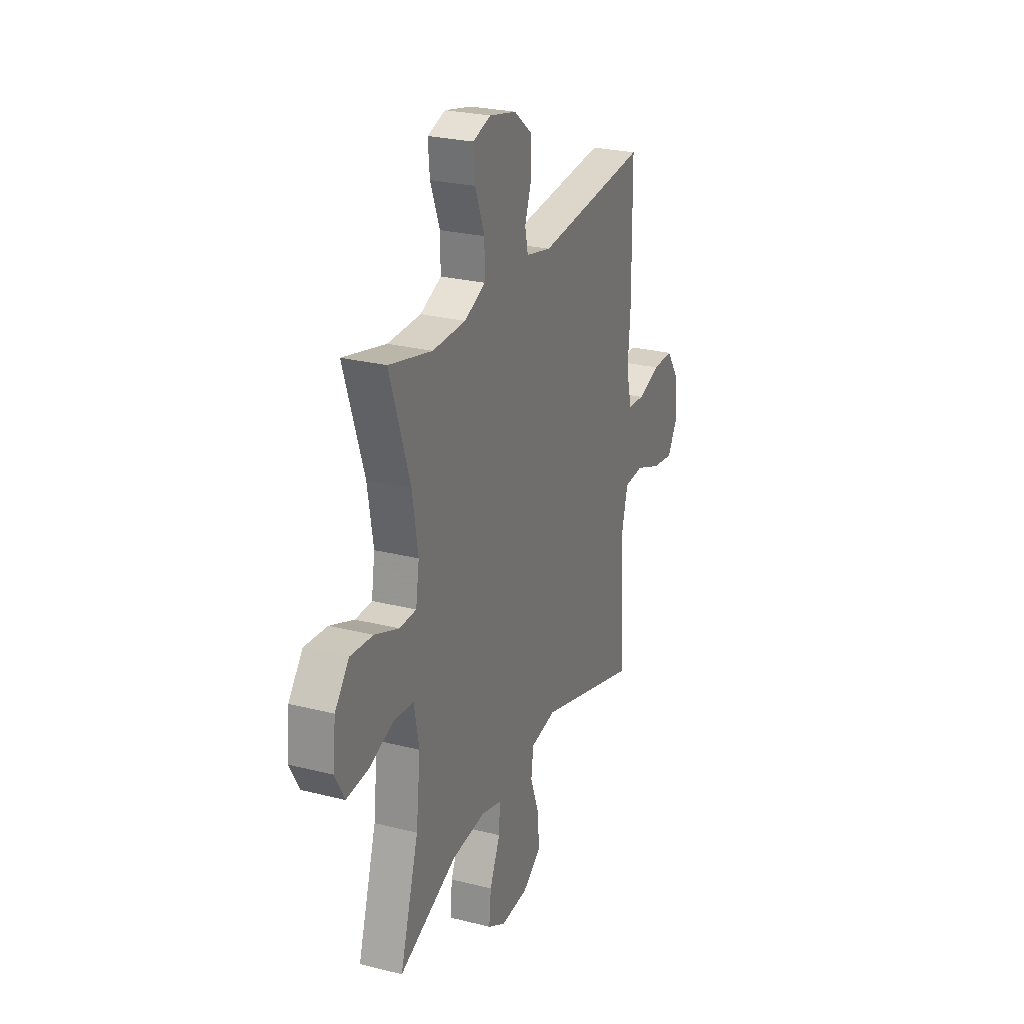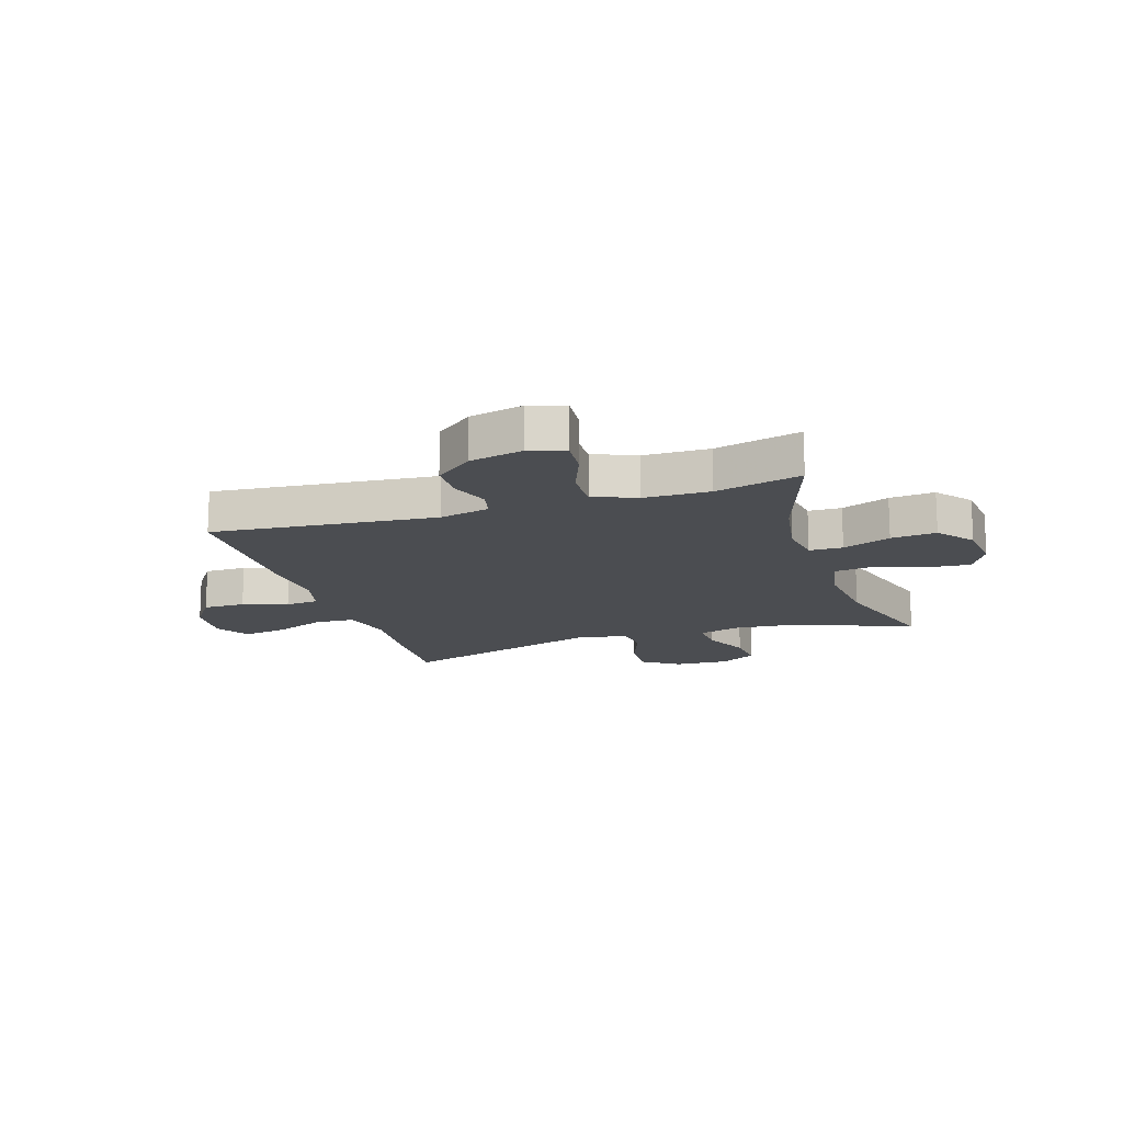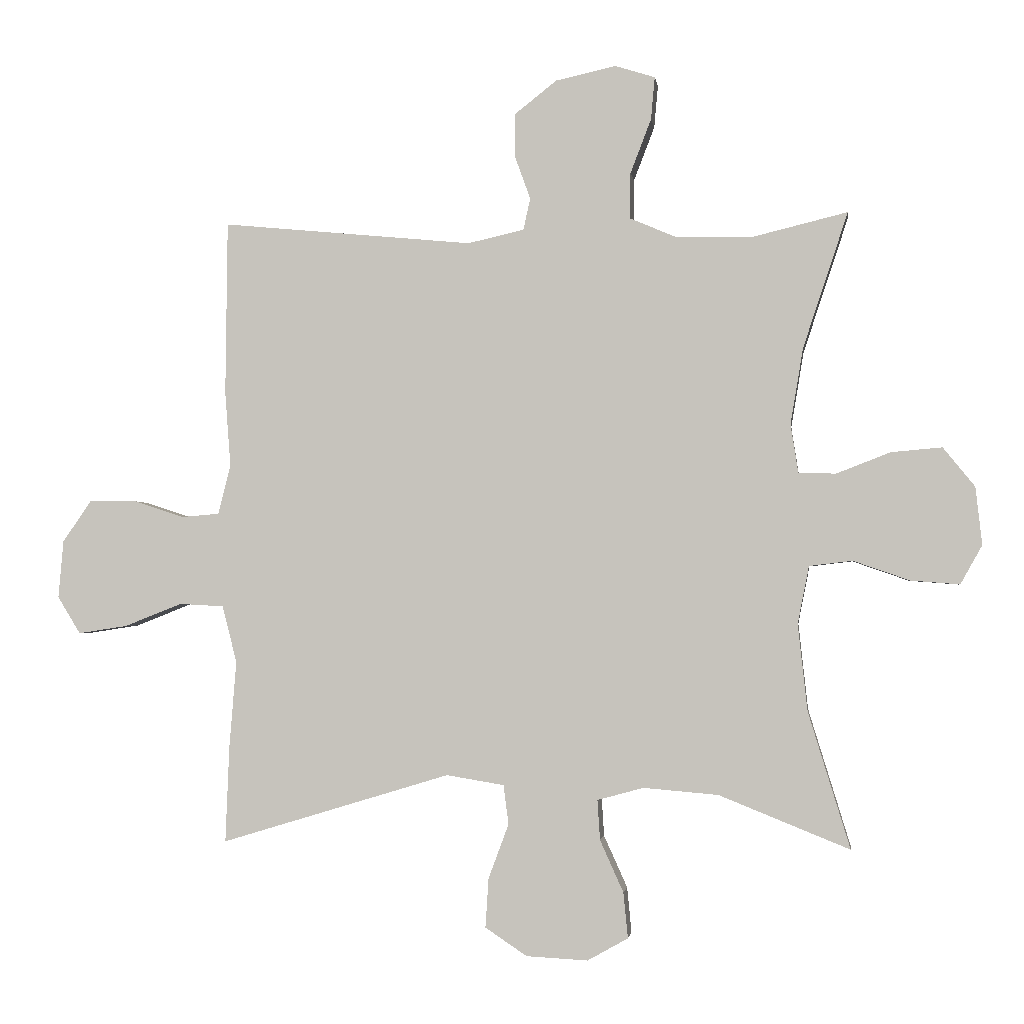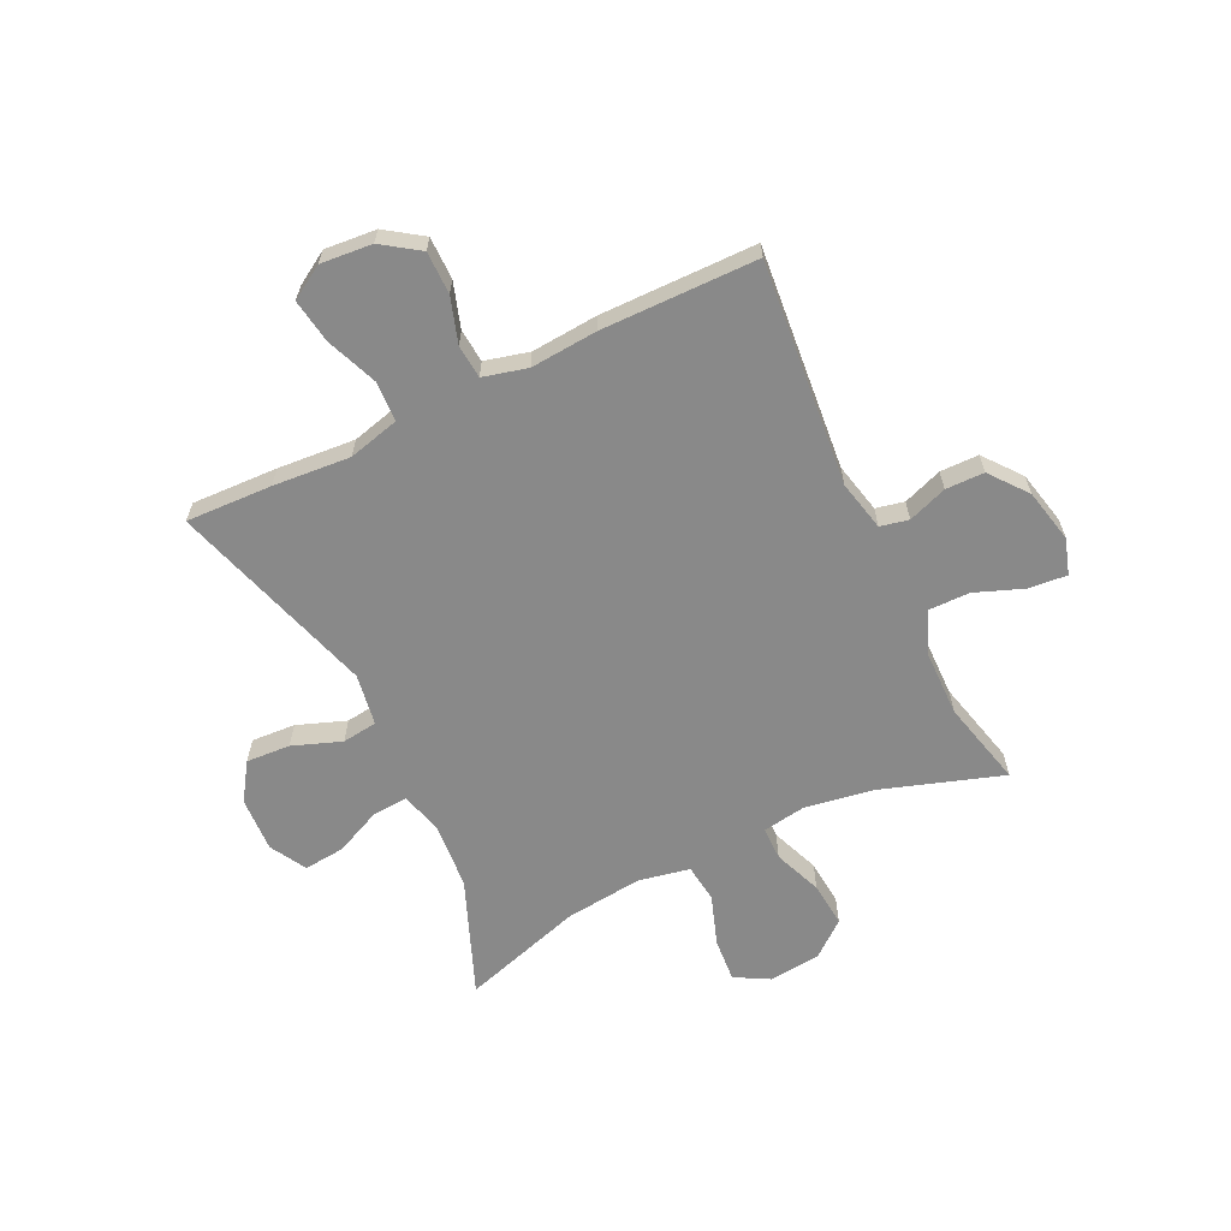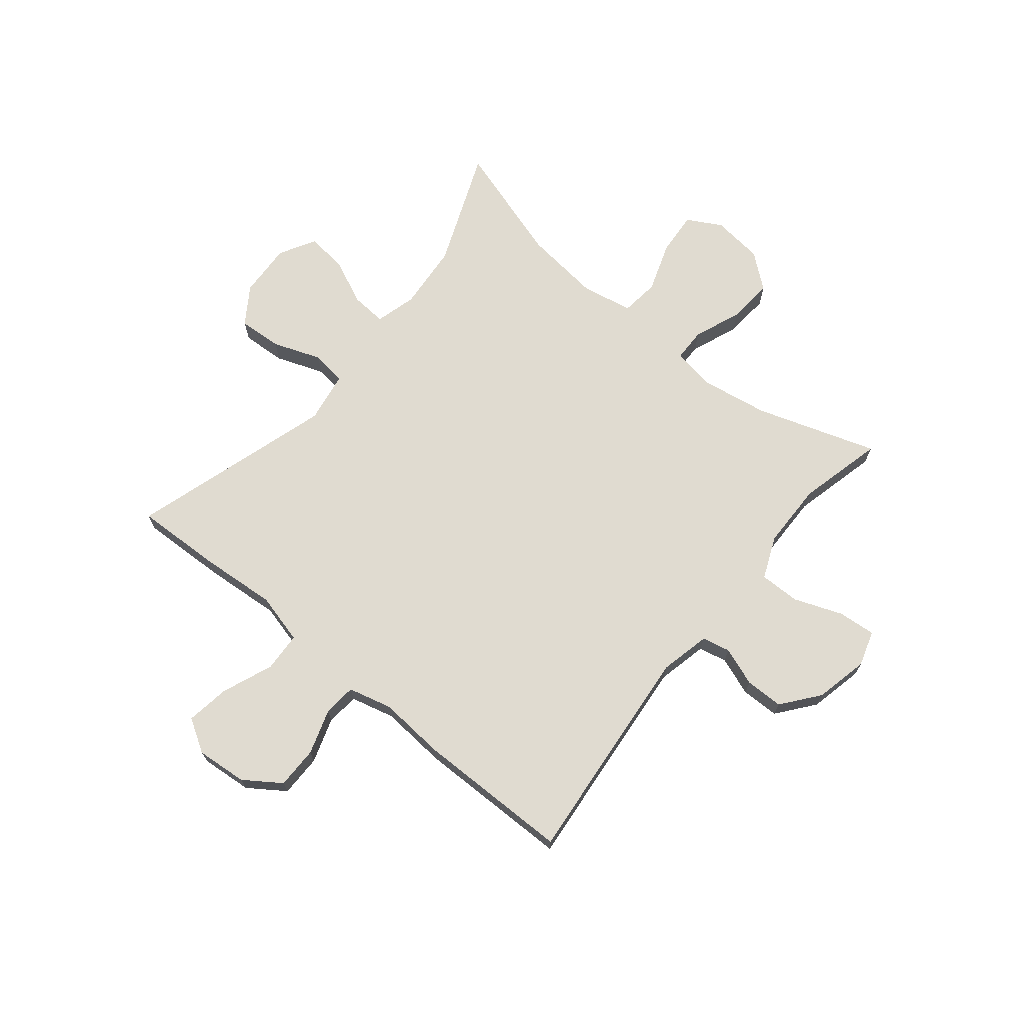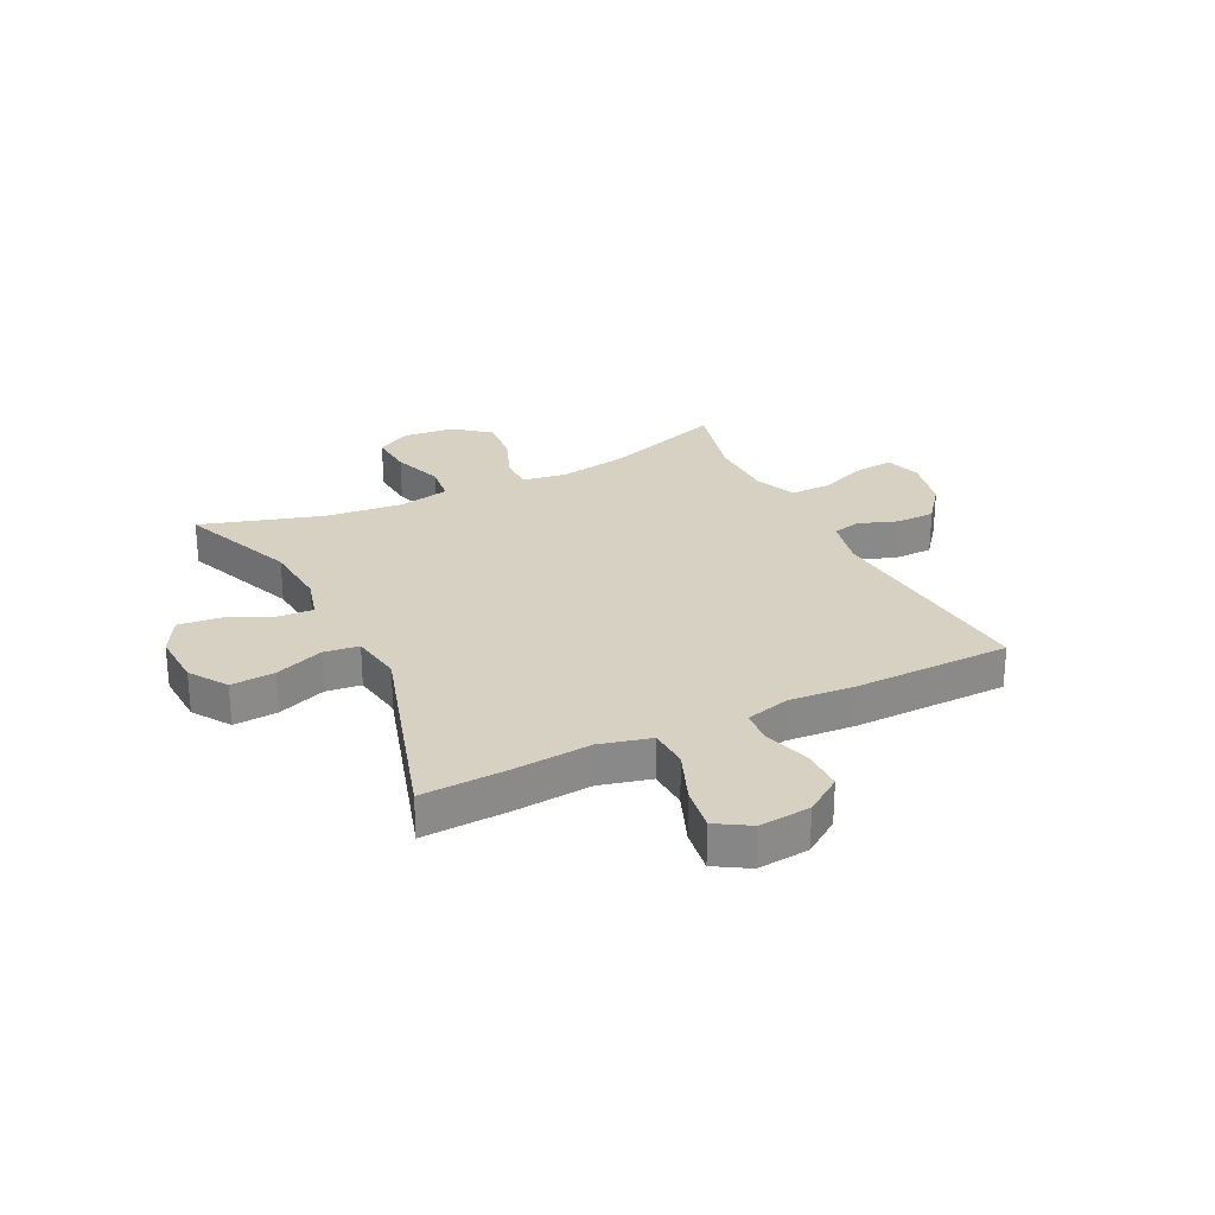
<metadata>
{"format":"obj","ext":"obj","renderer":"f3d","projection":"perspective","resolution":1024,"background":"white","views":[{"elev":26.0,"azim":111.8,"up":"+Z"},{"elev":-15.6,"azim":17.8,"up":"+Y"},{"elev":-1.9,"azim":7.5,"up":"+Z"},{"elev":-63.1,"azim":-64.2,"up":"+Y"},{"elev":70.1,"azim":-50.7,"up":"+Y"},{"elev":27.1,"azim":-116.3,"up":"+Y"}]}
</metadata>
<code>
v 0.5 0.07 0.5
v 0.429 0.07 0.286
v 0.409 0.07 0.166
v 0.421 0.07 0.089
v 0.48 0.07 0.088
v 0.565 0.07 0.121
v 0.645 0.07 0.128
v 0.695 0.07 0.066
v 0.705 0.07 -0.025
v 0.671 0.07 -0.086
v 0.594 0.07 -0.08
v 0.505 0.07 -0.049
v 0.437 0.07 -0.057
v 0.419 0.07 -0.148
v 0.434 0.07 -0.285
v 0.5 0.07 -0.5
v 0.294 0.07 -0.417
v 0.176 0.07 -0.407
v 0.103 0.07 -0.427
v 0.107 0.07 -0.49
v 0.144 0.07 -0.572
v 0.151 0.07 -0.644
v 0.087 0.07 -0.68
v -0.01 0.07 -0.675
v -0.076 0.07 -0.631
v -0.071 0.07 -0.553
v -0.039 0.07 -0.467
v -0.047 0.07 -0.405
v -0.138 0.07 -0.39
v -0.5 0.07 -0.5
v -0.494 0.07 -0.348
v -0.483 0.07 -0.211
v -0.506 0.07 -0.121
v -0.576 0.07 -0.117
v -0.667 0.07 -0.153
v -0.745 0.07 -0.165
v -0.781 0.07 -0.106
v -0.773 0.07 -0.015
v -0.728 0.07 0.05
v -0.653 0.07 0.05
v -0.573 0.07 0.024
v -0.514 0.07 0.029
v -0.494 0.07 0.107
v -0.503 0.07 0.225
v -0.5 0.07 0.5
v -0.104 0.07 0.462
v -0.015 0.07 0.482
v -0.004 0.07 0.532
v -0.029 0.07 0.601
v -0.028 0.07 0.669
v 0.038 0.07 0.721
v 0.133 0.07 0.742
v 0.196 0.07 0.722
v 0.19 0.07 0.655
v 0.157 0.07 0.569
v 0.156 0.07 0.497
v 0.231 0.07 0.465
v 0.348 0.07 0.463
v 0.5 0 0.5
v 0.429 0 0.286
v 0.409 0 0.166
v 0.421 0 0.089
v 0.48 0 0.088
v 0.565 0 0.121
v 0.645 0 0.128
v 0.695 0 0.066
v 0.705 0 -0.025
v 0.671 0 -0.086
v 0.594 0 -0.08
v 0.505 0 -0.049
v 0.437 0 -0.057
v 0.419 0 -0.148
v 0.434 0 -0.285
v 0.5 0 -0.5
v 0.294 0 -0.417
v 0.176 0 -0.407
v 0.103 0 -0.427
v 0.107 0 -0.49
v 0.144 0 -0.572
v 0.151 0 -0.644
v 0.087 0 -0.68
v -0.01 0 -0.675
v -0.076 0 -0.631
v -0.071 0 -0.553
v -0.039 0 -0.467
v -0.047 0 -0.405
v -0.138 0 -0.39
v -0.5 0 -0.5
v -0.494 0 -0.348
v -0.483 0 -0.211
v -0.506 0 -0.121
v -0.576 0 -0.117
v -0.667 0 -0.153
v -0.745 0 -0.165
v -0.781 0 -0.106
v -0.773 0 -0.015
v -0.728 0 0.05
v -0.653 0 0.05
v -0.573 0 0.024
v -0.514 0 0.029
v -0.494 0 0.107
v -0.503 0 0.225
v -0.5 0 0.5
v -0.104 0 0.462
v -0.015 0 0.482
v -0.004 0 0.532
v -0.029 0 0.601
v -0.028 0 0.669
v 0.038 0 0.721
v 0.133 0 0.742
v 0.196 0 0.722
v 0.19 0 0.655
v 0.157 0 0.569
v 0.156 0 0.497
v 0.231 0 0.465
v 0.348 0 0.463
f 52 53 54 55
f 52 55 56
f 51 52 56
f 48 49 50 51
f 47 48 51 56
f 46 47 56 57
f 43 44 45 46
f 42 43 46 57
f 38 39 40 41
f 38 41 42
f 37 38 42
f 34 35 36 37
f 34 37 42
f 33 34 42 57
f 29 30 31 32
f 28 29 32 33
f 24 25 26 27
f 24 27 28
f 23 24 28
f 20 21 22 23
f 19 20 23 28
f 18 19 28 33
f 15 16 17
f 14 15 17 18
f 13 14 18 33
f 9 10 11 12
f 5 6 7 8
f 4 5 8 9
f 58 1 2
f 58 2 3
f 57 58 3 4
f 33 57 4
f 12 13 33
f 4 9 12 33
f 113 112 111 110
f 114 113 110
f 114 110 109
f 109 108 107 106
f 114 109 106 105
f 115 114 105 104
f 104 103 102 101
f 115 104 101 100
f 99 98 97 96
f 100 99 96
f 100 96 95
f 95 94 93 92
f 100 95 92
f 115 100 92 91
f 90 89 88 87
f 91 90 87 86
f 85 84 83 82
f 86 85 82
f 86 82 81
f 81 80 79 78
f 86 81 78 77
f 91 86 77 76
f 75 74 73
f 76 75 73 72
f 91 76 72 71
f 70 69 68 67
f 66 65 64 63
f 67 66 63 62
f 60 59 116
f 61 60 116
f 62 61 116 115
f 62 115 91
f 91 71 70
f 91 70 67 62
f 1 59 60 2
f 2 60 61 3
f 3 61 62 4
f 4 62 63 5
f 5 63 64 6
f 6 64 65 7
f 7 65 66 8
f 8 66 67 9
f 9 67 68 10
f 10 68 69 11
f 11 69 70 12
f 12 70 71 13
f 13 71 72 14
f 14 72 73 15
f 15 73 74 16
f 16 74 75 17
f 17 75 76 18
f 18 76 77 19
f 19 77 78 20
f 20 78 79 21
f 21 79 80 22
f 22 80 81 23
f 23 81 82 24
f 24 82 83 25
f 25 83 84 26
f 26 84 85 27
f 27 85 86 28
f 28 86 87 29
f 29 87 88 30
f 30 88 89 31
f 31 89 90 32
f 32 90 91 33
f 33 91 92 34
f 34 92 93 35
f 35 93 94 36
f 36 94 95 37
f 37 95 96 38
f 38 96 97 39
f 39 97 98 40
f 40 98 99 41
f 41 99 100 42
f 42 100 101 43
f 43 101 102 44
f 44 102 103 45
f 45 103 104 46
f 46 104 105 47
f 47 105 106 48
f 48 106 107 49
f 49 107 108 50
f 50 108 109 51
f 51 109 110 52
f 52 110 111 53
f 53 111 112 54
f 54 112 113 55
f 55 113 114 56
f 56 114 115 57
f 57 115 116 58
f 58 116 59 1

</code>
